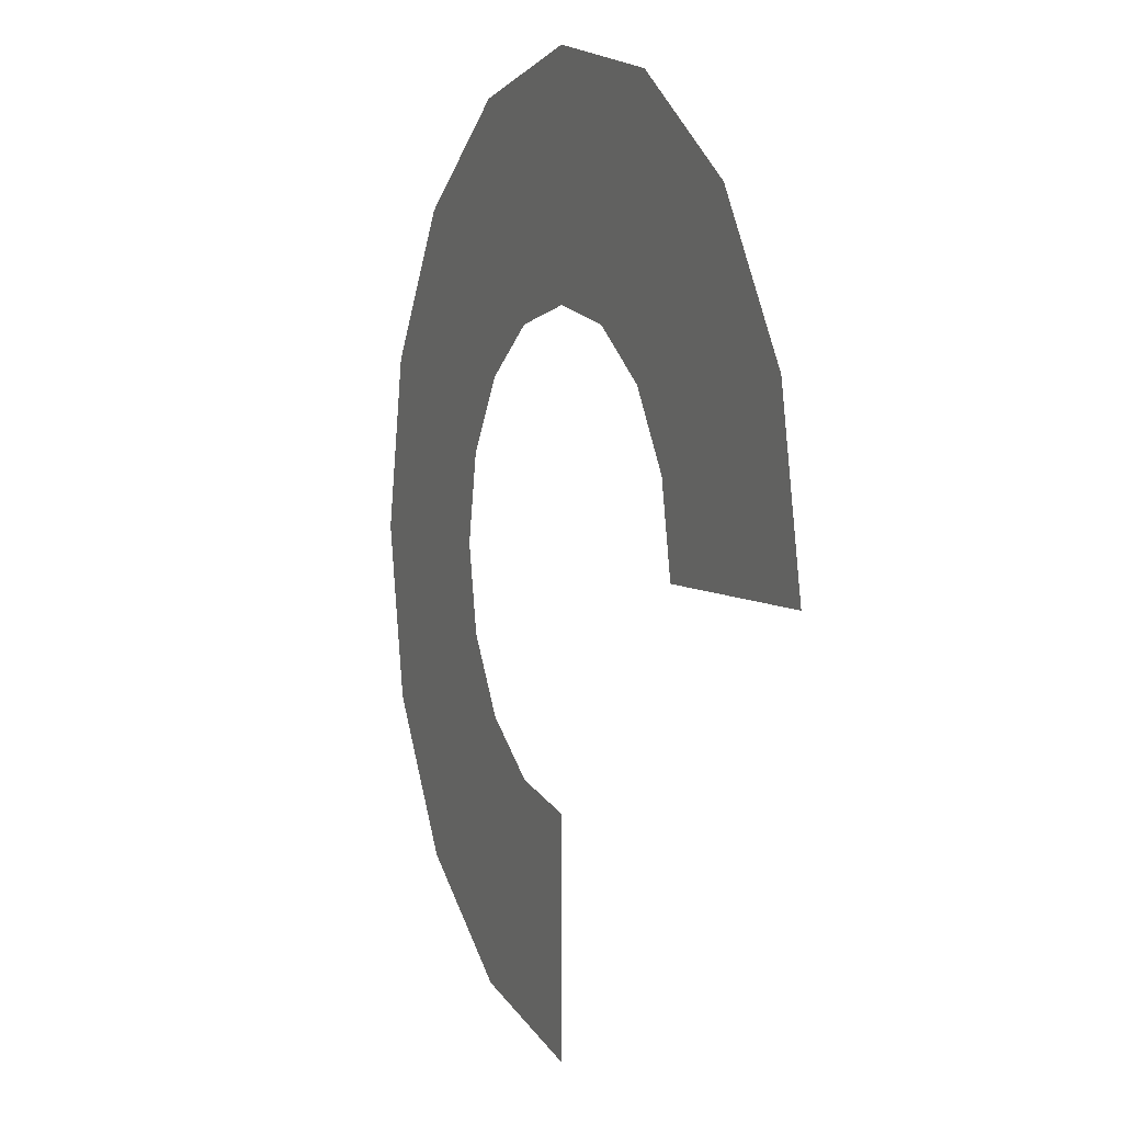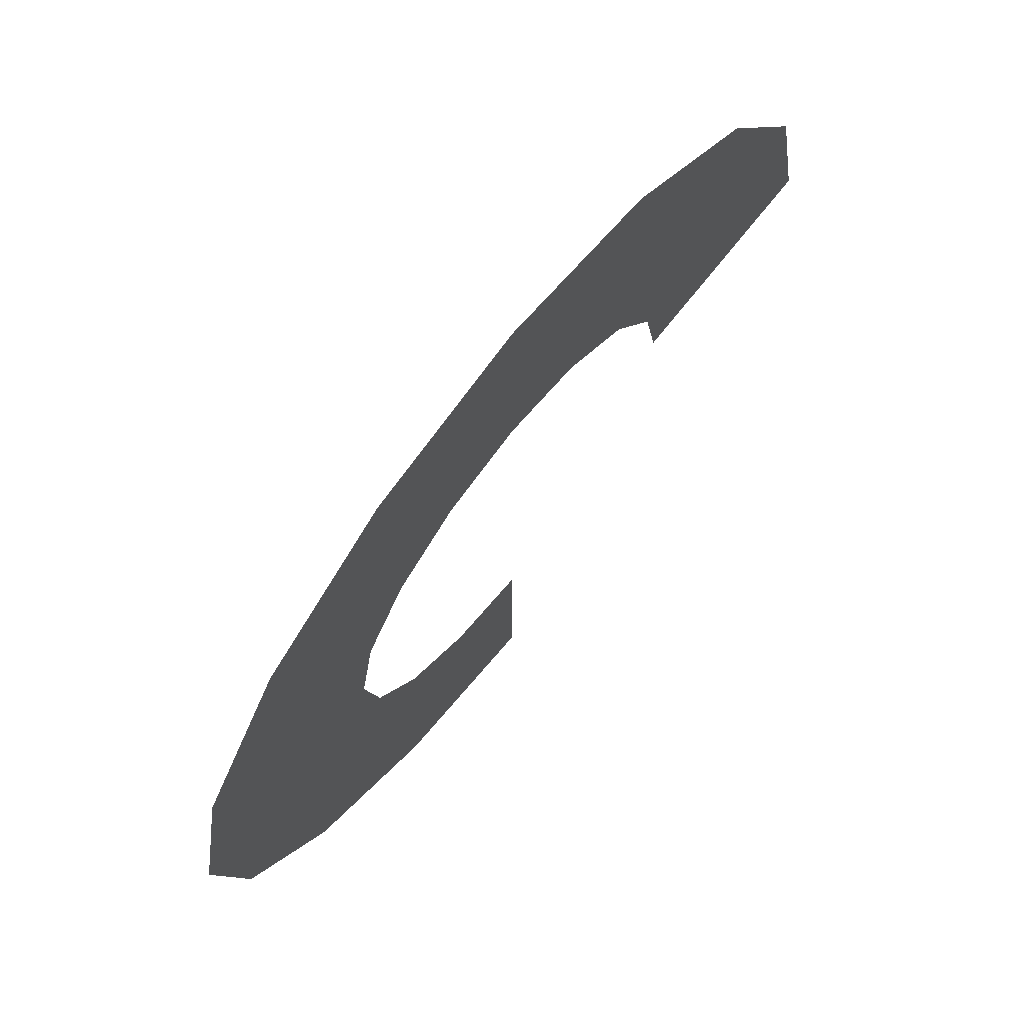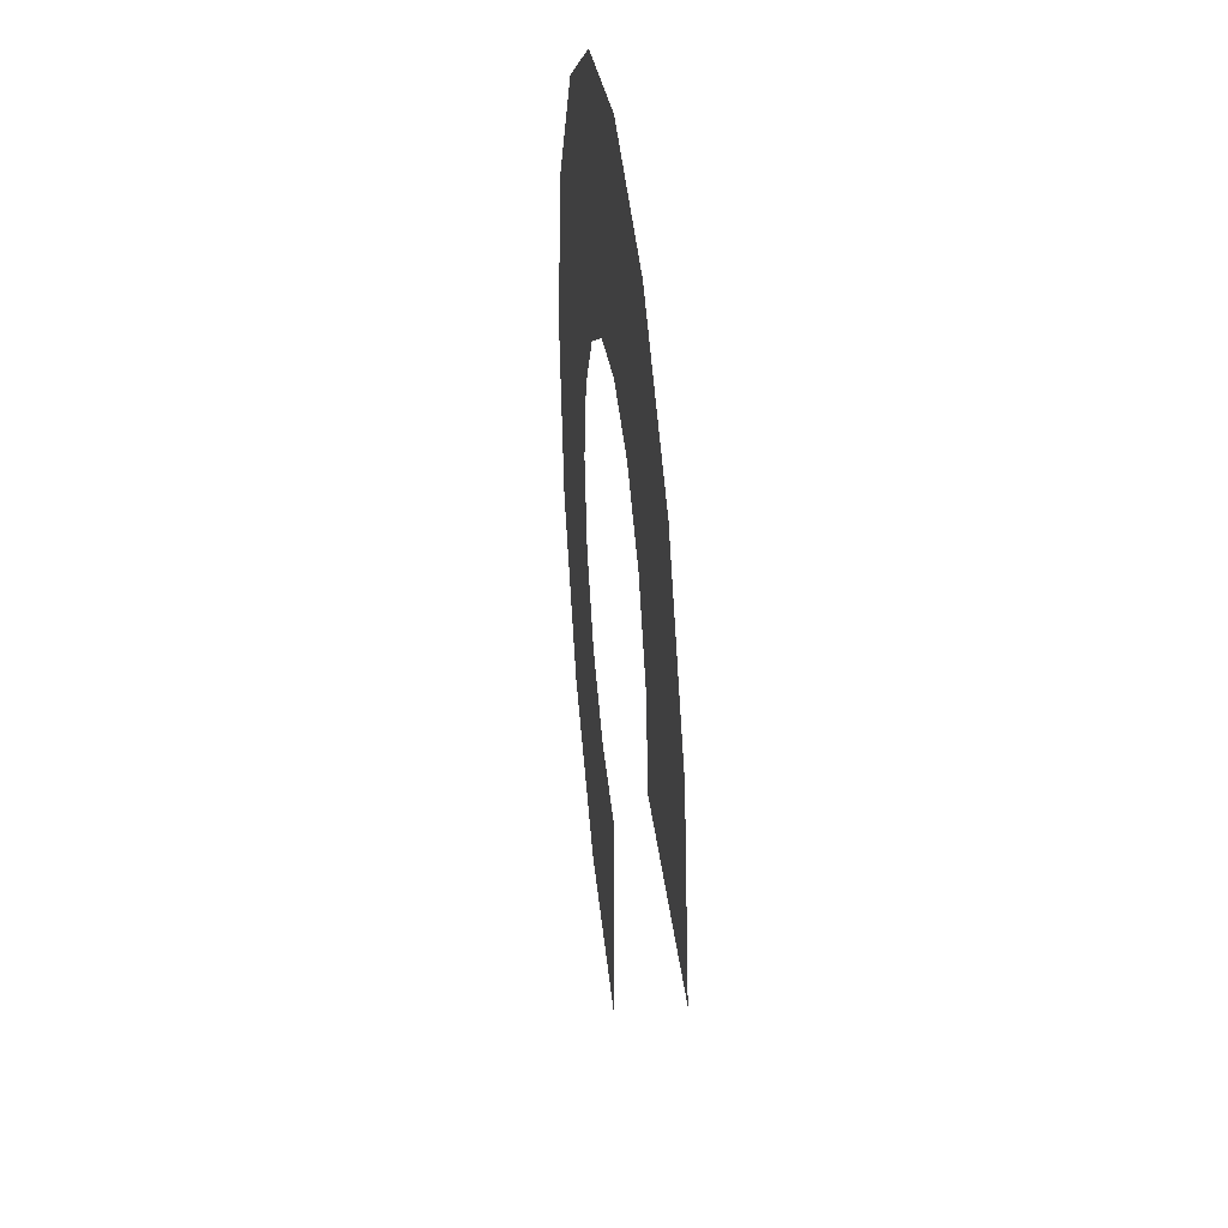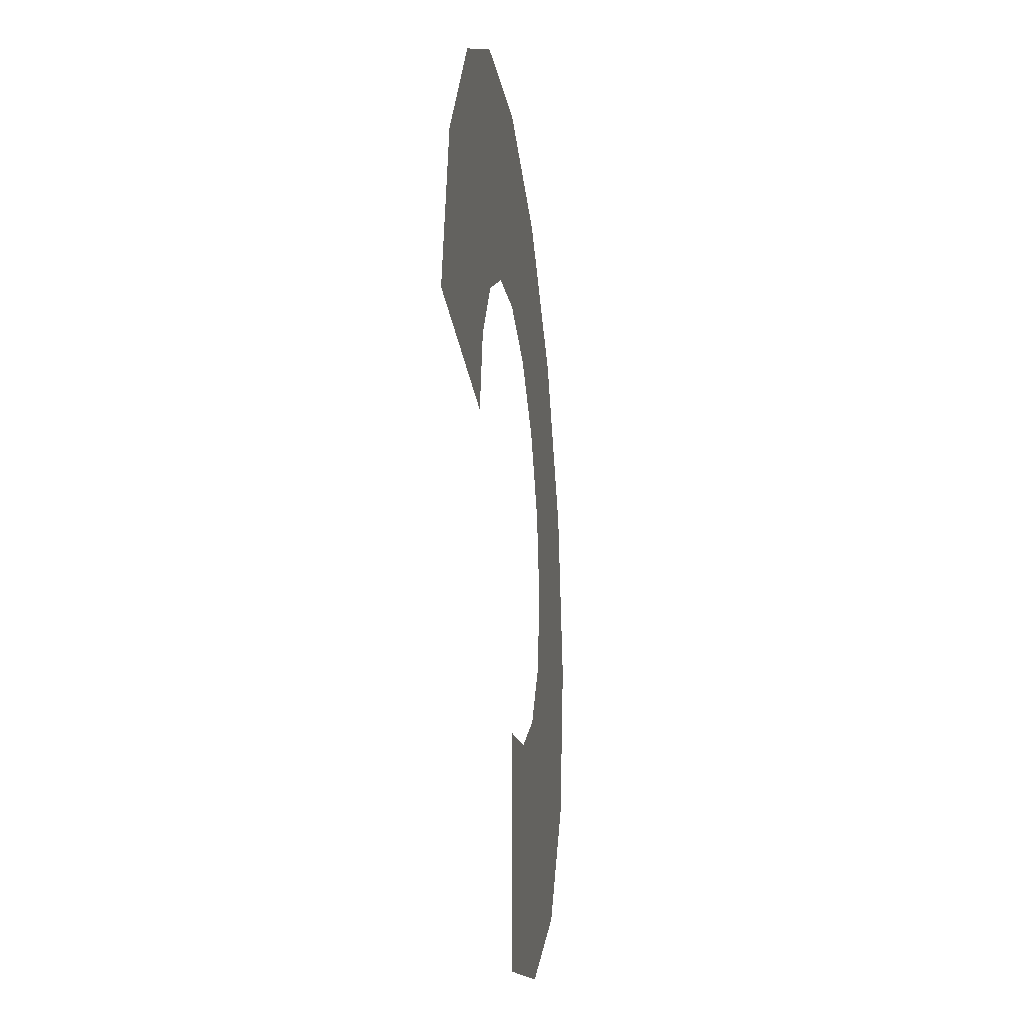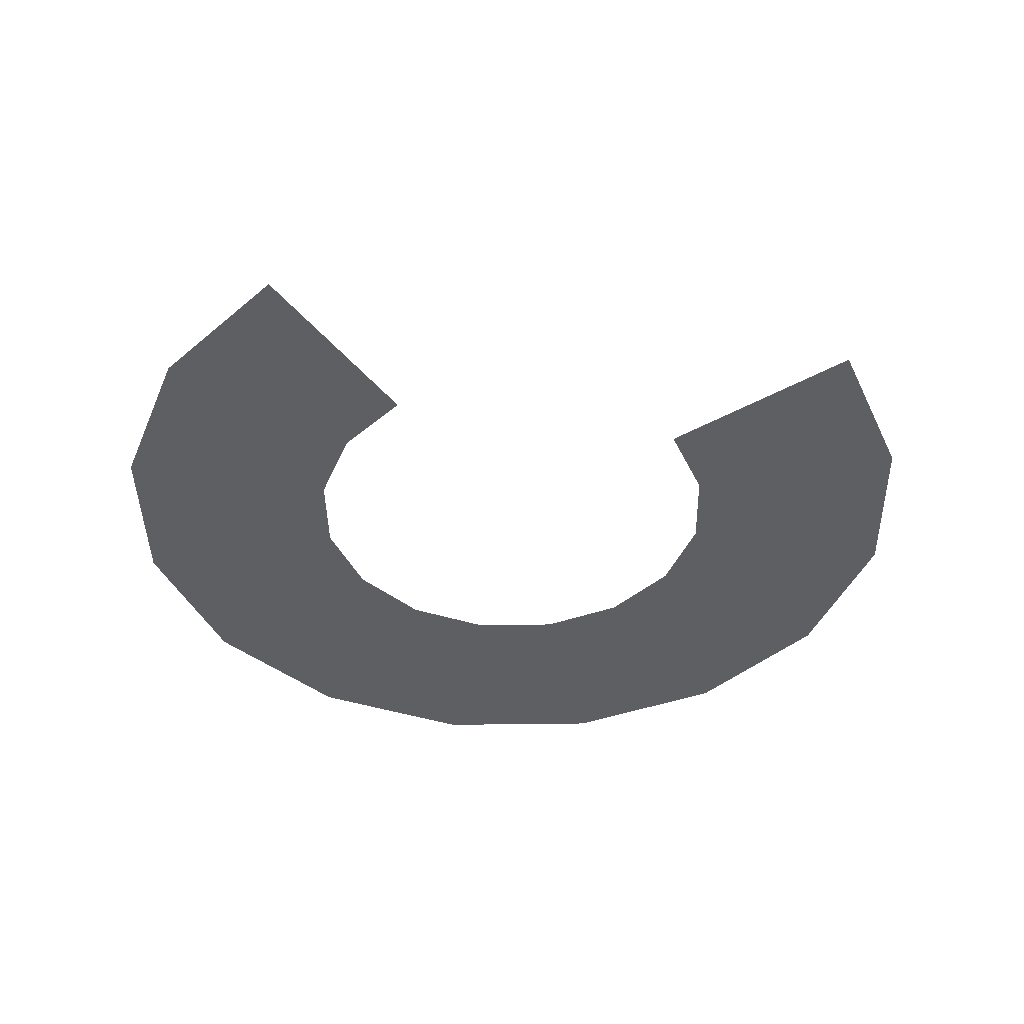
<metadata>
{"format":"obj","ext":"obj","renderer":"f3d","projection":"perspective","resolution":1024,"background":"white","views":[{"elev":5.0,"azim":67.0,"up":"+Z"},{"elev":71.6,"azim":-51.6,"up":"+Z"},{"elev":37.3,"azim":83.5,"up":"+Z"},{"elev":-24.0,"azim":97.3,"up":"+Z"},{"elev":-40.6,"azim":124.8,"up":"+Y"}]}
</metadata>
<code>
v 0.1 0 0
v 0.09239 0 0.03827
v 0.04619 0 0.01913
v 0.05 0 0
v 0.09239 0 0.03827
v 0.07071 0 0.07071
v 0.03535 0 0.03535
v 0.04619 0 0.01913
v 0.07071 0 0.07071
v 0.03827 0 0.09239
v 0.01913 0 0.04619
v 0.03535 0 0.03535
v 0.03827 0 0.09239
v 0 0 0.1
v 0 0 0.05
v 0.01913 0 0.04619
v 0 0 0.1
v -0.03827 0 0.09239
v -0.01913 0 0.04619
v 0 0 0.05
v -0.03827 0 0.09239
v -0.07071 0 0.07071
v -0.03535 0 0.03535
v -0.01913 0 0.04619
v -0.07071 0 0.07071
v -0.09239 0 0.03827
v -0.04619 0 0.01913
v -0.03535 0 0.03535
v -0.09239 0 0.03827
v -0.1 0 0
v -0.05 0 0
v -0.04619 0 0.01913
v -0.1 0 0
v -0.09239 0 -0.03827
v -0.04619 0 -0.01913
v -0.05 0 0
v -0.09239 0 -0.03827
v -0.07071 0 -0.07071
v -0.03535 0 -0.03535
v -0.04619 0 -0.01913
v -0.07071 0 -0.07071
v -0.03827 0 -0.09239
v -0.01913 0 -0.04619
v -0.03535 0 -0.03535
v -0.03827 0 -0.09239
v 0 0 -0.1
v 0 0 -0.05
v -0.01913 0 -0.04619
g mesh957
f 1 2 3
f 3 4 1
f 5 6 7
f 7 8 5
f 9 10 11
f 11 12 9
f 13 14 15
f 15 16 13
f 17 18 19
f 19 20 17
f 21 22 23
f 23 24 21
f 25 26 27
f 27 28 25
f 29 30 31
f 31 32 29
f 33 34 35
f 35 36 33
f 37 38 39
f 39 40 37
f 41 42 43
f 43 44 41
f 45 46 47
f 47 48 45

</code>
